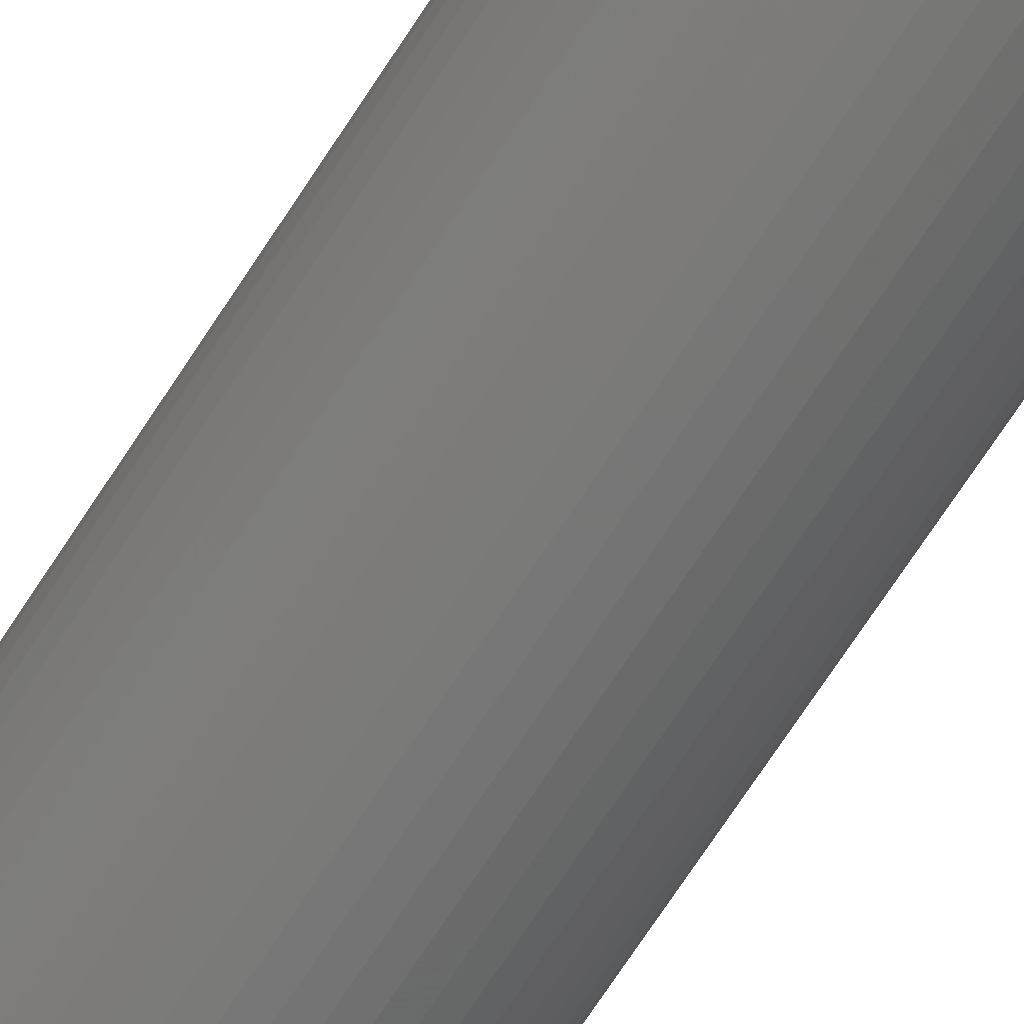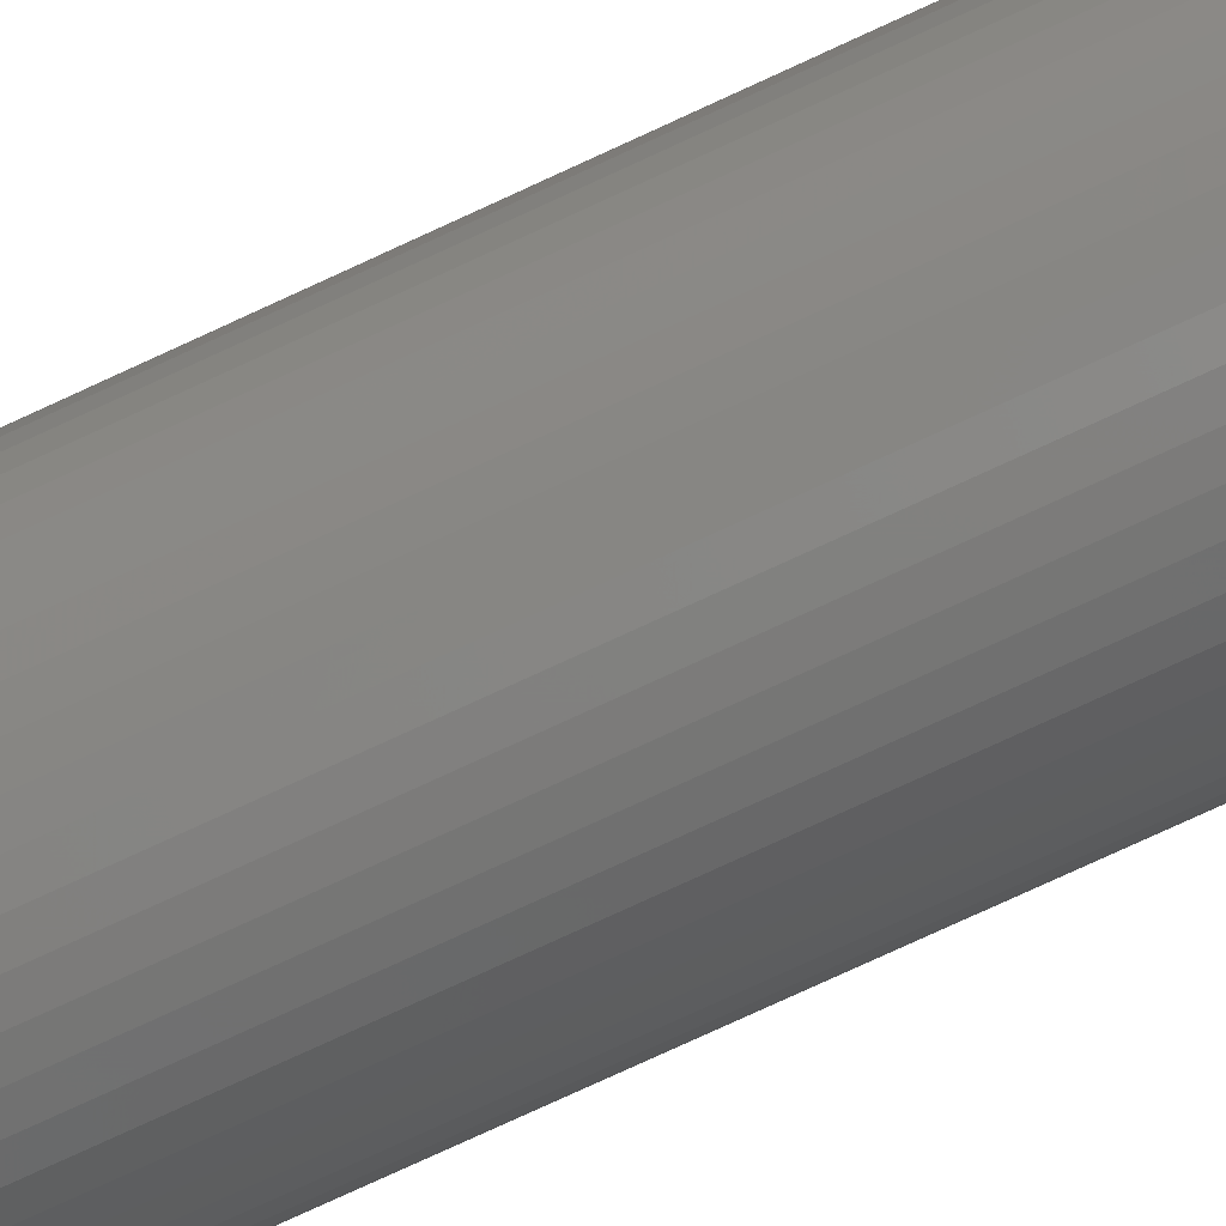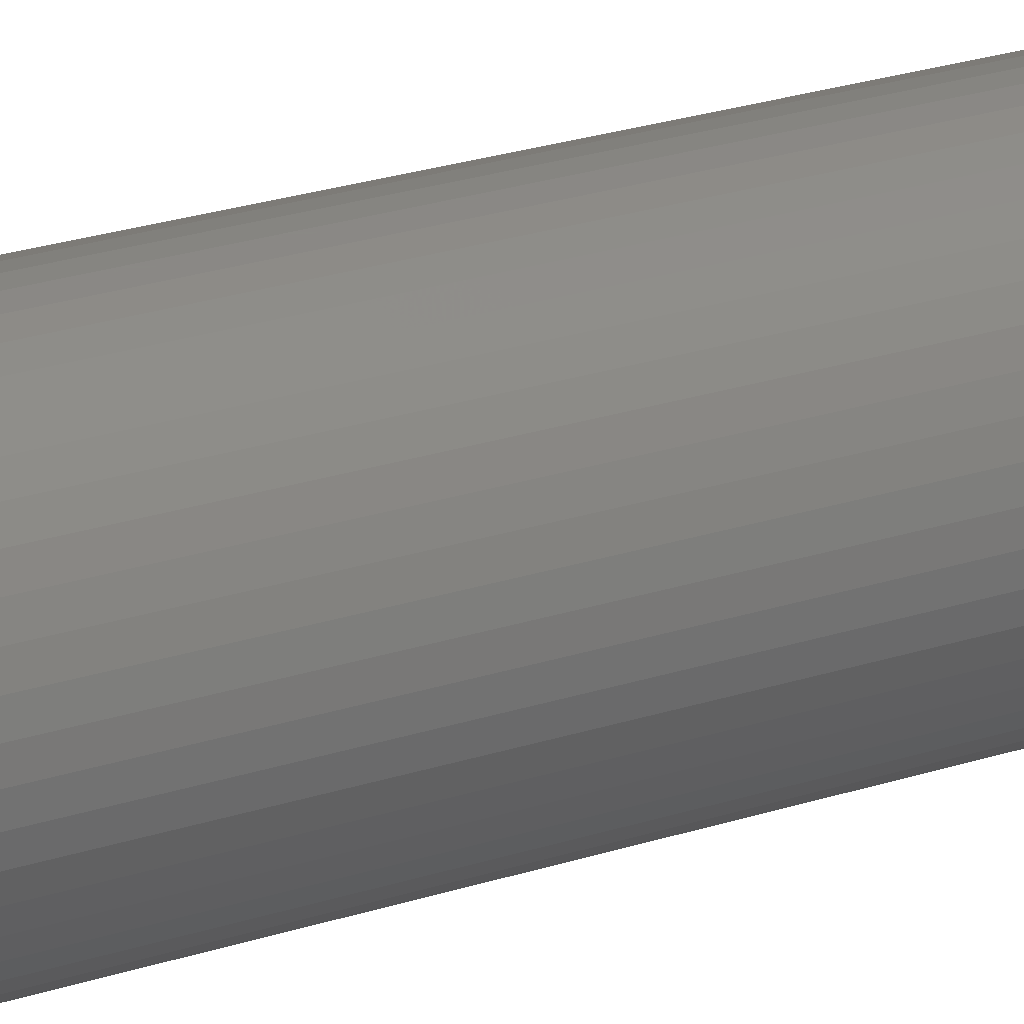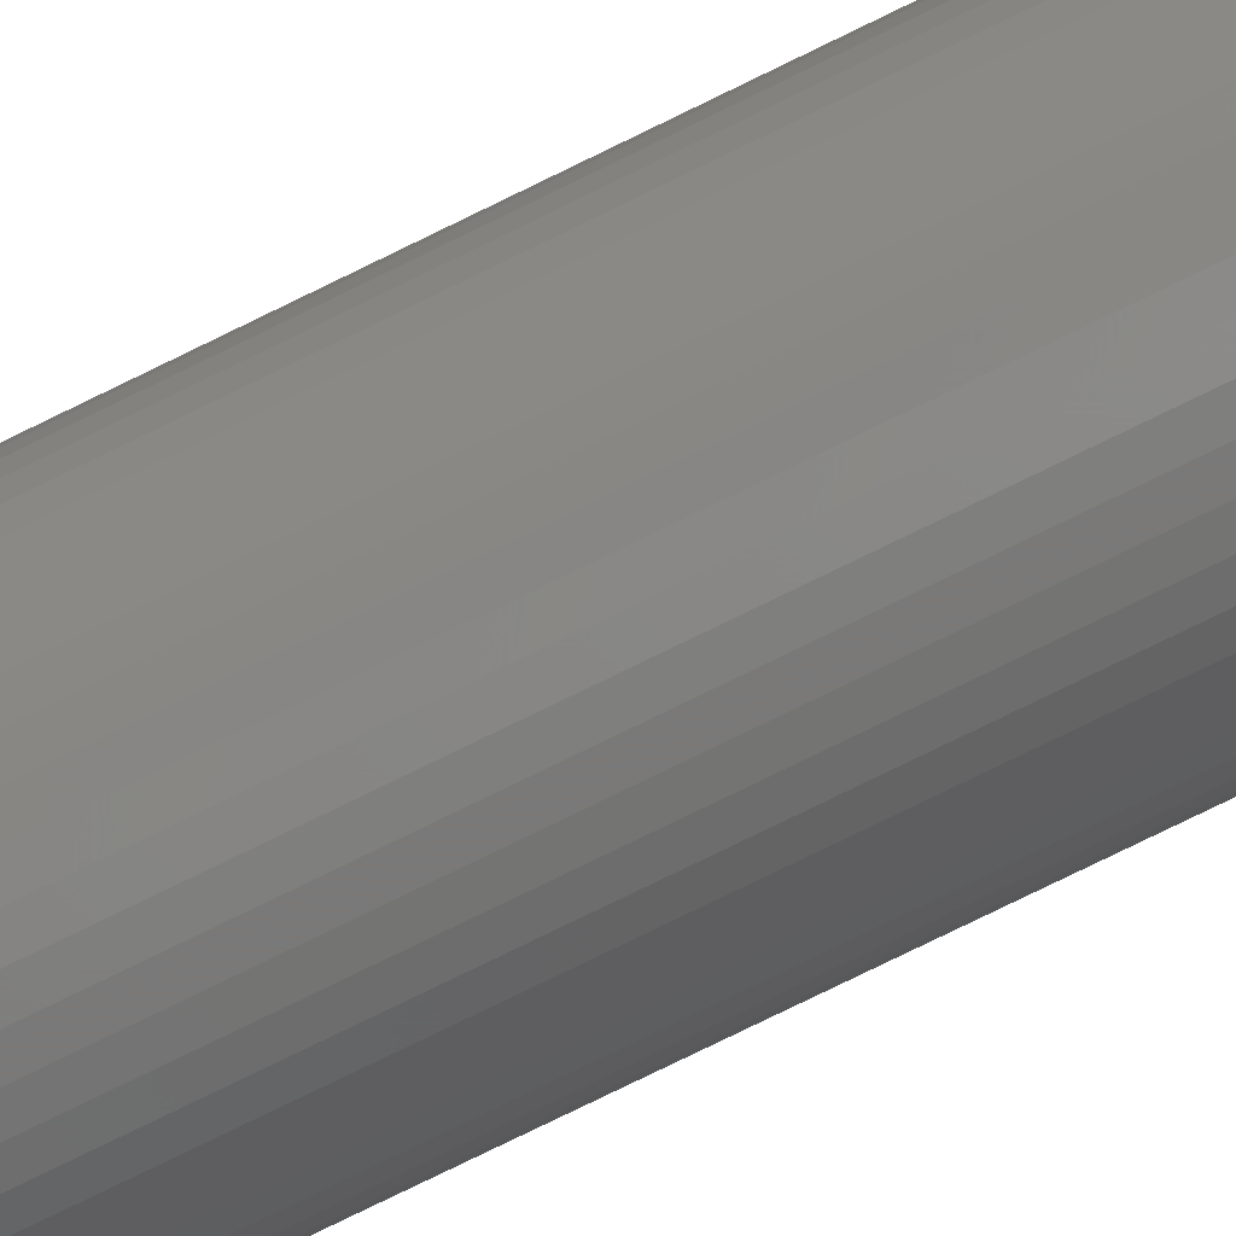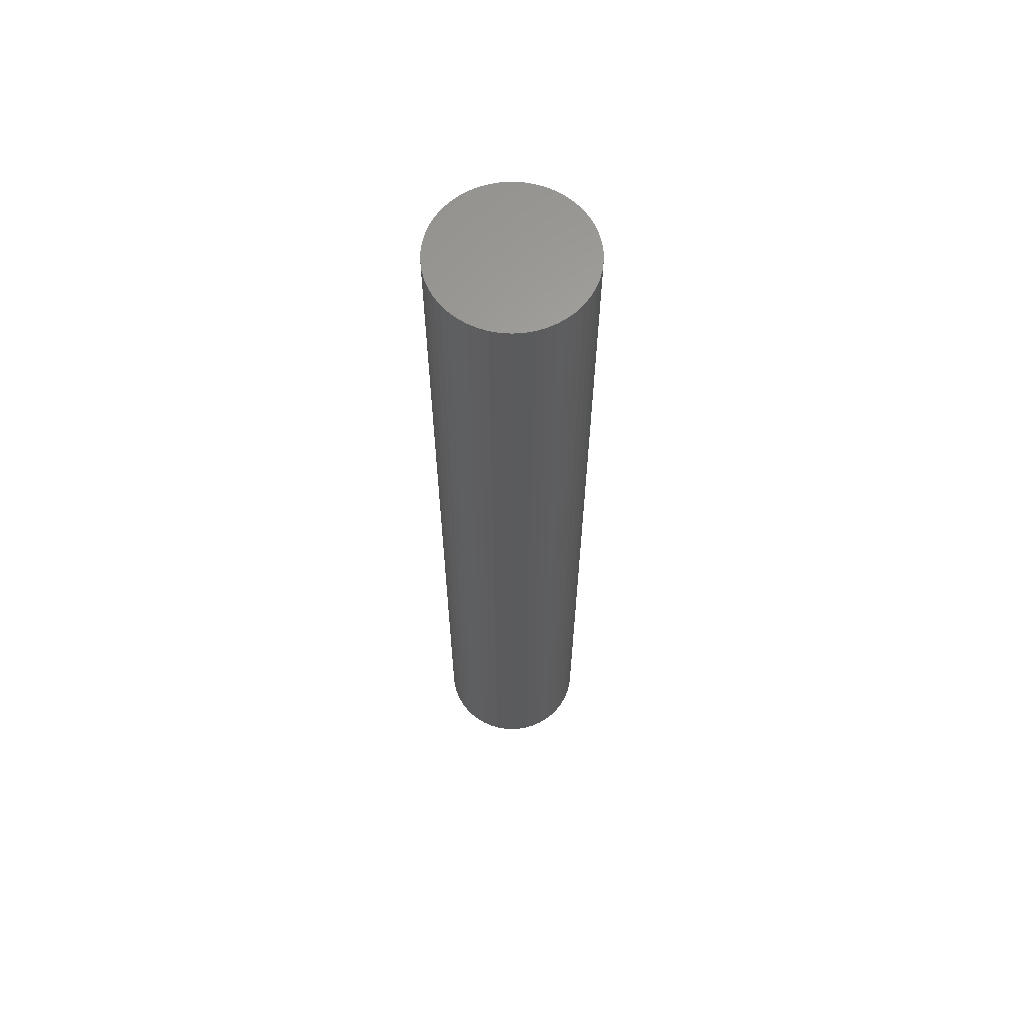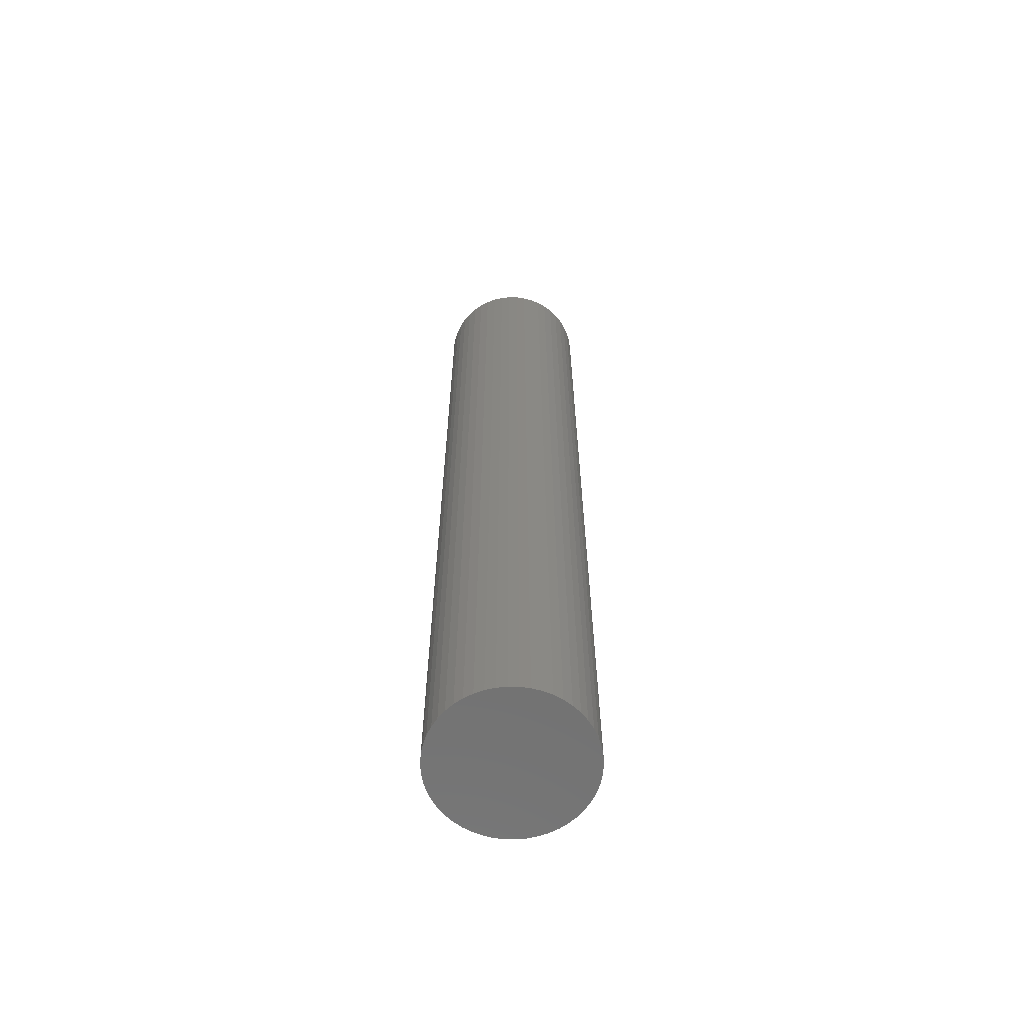
<metadata>
{"format":"stl","ext":"stl","renderer":"f3d","projection":"perspective","resolution":1024,"background":"white","views":[{"elev":-70.0,"azim":-32.9,"up":"+Y"},{"elev":-74.7,"azim":115.0,"up":"+Y"},{"elev":21.2,"azim":58.2,"up":"+Y"},{"elev":-78.8,"azim":-64.0,"up":"+Y"},{"elev":63.2,"azim":-75.5,"up":"+Z"},{"elev":-63.6,"azim":-152.1,"up":"+Z"}]}
</metadata>
<code>
# stl→obj: 100 verts, 196 faces
v 4.85 0 30
v 4.812 0.6079 -30
v 4.812 0.6079 30
v 4.85 0 -30
v 0.3045 4.84 -30
v -0.3045 4.84 30
v 0.3045 4.84 30
v -0.3045 4.84 -30
v 4.812 -0.6079 30
v 4.698 1.206 30
v 4.698 -1.206 30
v 4.509 1.785 30
v 4.509 -1.785 30
v 4.25 2.337 30
v 4.25 -2.337 30
v 3.924 2.851 30
v 3.924 -2.851 30
v 3.535 3.32 30
v 3.535 -3.32 30
v 3.092 3.737 30
v 3.092 -3.737 30
v 2.599 4.095 30
v 2.599 -4.095 30
v 2.065 4.388 30
v 2.065 -4.388 30
v 1.499 4.613 30
v 1.499 -4.613 30
v 0.9088 4.764 30
v 0.9088 -4.764 30
v 0.3045 -4.84 30
v -0.3045 -4.84 30
v -0.9088 4.764 30
v -0.9088 -4.764 30
v -1.499 4.613 30
v -1.499 -4.613 30
v -2.065 4.388 30
v -2.065 -4.388 30
v -2.599 4.095 30
v -2.599 -4.095 30
v -3.092 3.737 30
v -3.092 -3.737 30
v -3.535 3.32 30
v -3.535 -3.32 30
v -3.924 2.851 30
v -3.924 -2.851 30
v -4.25 2.337 30
v -4.25 -2.337 30
v -4.509 1.785 30
v -4.509 -1.785 30
v -4.698 1.206 30
v -4.698 -1.206 30
v -4.812 0.6079 30
v -4.812 -0.6079 30
v -4.85 0 30
v 3.535 3.32 -30
v 3.092 3.737 -30
v 4.812 -0.6079 -30
v 4.698 -1.206 -30
v 4.698 1.206 -30
v 4.509 -1.785 -30
v 4.509 1.785 -30
v 4.25 -2.337 -30
v 4.25 2.337 -30
v 3.924 -2.851 -30
v 3.924 2.851 -30
v 3.535 -3.32 -30
v 3.092 -3.737 -30
v 2.599 -4.095 -30
v 2.599 4.095 -30
v 2.065 -4.388 -30
v 2.065 4.388 -30
v 1.499 -4.613 -30
v 1.499 4.613 -30
v 0.9088 -4.764 -30
v 0.9088 4.764 -30
v 0.3045 -4.84 -30
v -0.3045 -4.84 -30
v -0.9088 -4.764 -30
v -0.9088 4.764 -30
v -1.499 -4.613 -30
v -1.499 4.613 -30
v -2.065 -4.388 -30
v -2.065 4.388 -30
v -2.599 -4.095 -30
v -2.599 4.095 -30
v -3.092 -3.737 -30
v -3.092 3.737 -30
v -3.535 -3.32 -30
v -3.535 3.32 -30
v -3.924 -2.851 -30
v -3.924 2.851 -30
v -4.25 -2.337 -30
v -4.25 2.337 -30
v -4.509 -1.785 -30
v -4.509 1.785 -30
v -4.698 -1.206 -30
v -4.698 1.206 -30
v -4.812 -0.6079 -30
v -4.812 0.6079 -30
v -4.85 0 -30
f 1 2 3
f 2 1 4
f 5 6 7
f 6 5 8
f 3 9 1
f 10 9 3
f 10 11 9
f 12 11 10
f 12 13 11
f 14 13 12
f 14 15 13
f 16 15 14
f 16 17 15
f 18 17 16
f 18 19 17
f 20 19 18
f 20 21 19
f 22 21 20
f 22 23 21
f 24 23 22
f 24 25 23
f 26 25 24
f 26 27 25
f 28 27 26
f 28 29 27
f 7 29 28
f 7 30 29
f 6 30 7
f 6 31 30
f 32 31 6
f 32 33 31
f 34 33 32
f 34 35 33
f 36 35 34
f 36 37 35
f 38 37 36
f 38 39 37
f 40 39 38
f 40 41 39
f 42 41 40
f 42 43 41
f 44 43 42
f 44 45 43
f 46 45 44
f 46 47 45
f 48 47 46
f 48 49 47
f 50 49 48
f 50 51 49
f 52 51 50
f 52 53 51
f 53 52 54
f 55 20 18
f 20 55 56
f 57 2 4
f 58 2 57
f 58 59 2
f 60 59 58
f 60 61 59
f 62 61 60
f 62 63 61
f 64 63 62
f 64 65 63
f 66 65 64
f 66 55 65
f 67 55 66
f 67 56 55
f 68 56 67
f 68 69 56
f 70 69 68
f 70 71 69
f 72 71 70
f 72 73 71
f 74 73 72
f 74 75 73
f 76 75 74
f 76 5 75
f 77 5 76
f 77 8 5
f 78 8 77
f 78 79 8
f 80 79 78
f 80 81 79
f 82 81 80
f 82 83 81
f 84 83 82
f 84 85 83
f 86 85 84
f 86 87 85
f 88 87 86
f 88 89 87
f 90 89 88
f 90 91 89
f 92 91 90
f 92 93 91
f 94 93 92
f 94 95 93
f 96 95 94
f 96 97 95
f 98 97 96
f 98 99 97
f 99 98 100
f 87 42 40
f 42 87 89
f 81 36 34
f 36 81 83
f 17 62 15
f 62 17 64
f 12 63 14
f 63 12 61
f 71 26 24
f 26 71 73
f 69 24 22
f 24 69 71
f 95 46 93
f 46 95 48
f 8 32 6
f 32 8 79
f 72 25 27
f 25 72 70
f 10 61 12
f 61 10 59
f 3 59 10
f 59 3 2
f 14 65 16
f 65 14 63
f 73 28 26
f 28 73 75
f 56 22 20
f 22 56 69
f 93 44 91
f 44 93 46
f 91 42 89
f 42 91 44
f 97 48 95
f 48 97 50
f 100 52 99
f 52 100 54
f 83 38 36
f 38 83 85
f 9 4 1
f 4 9 57
f 11 57 9
f 57 11 58
f 70 23 25
f 23 70 68
f 88 41 43
f 41 88 86
f 92 49 94
f 49 92 47
f 90 47 92
f 47 90 45
f 98 54 100
f 54 98 53
f 77 30 31
f 30 77 76
f 16 55 18
f 55 16 65
f 75 7 28
f 7 75 5
f 99 50 97
f 50 99 52
f 85 40 38
f 40 85 87
f 79 34 32
f 34 79 81
f 13 58 11
f 58 13 60
f 67 19 21
f 19 67 66
f 68 21 23
f 21 68 67
f 82 35 37
f 35 82 80
f 84 37 39
f 37 84 82
f 88 45 90
f 45 88 43
f 94 51 96
f 51 94 49
f 74 27 29
f 27 74 72
f 76 29 30
f 29 76 74
f 15 60 13
f 60 15 62
f 19 64 17
f 64 19 66
f 78 31 33
f 31 78 77
f 96 53 98
f 53 96 51
f 80 33 35
f 33 80 78
f 86 39 41
f 39 86 84

</code>
